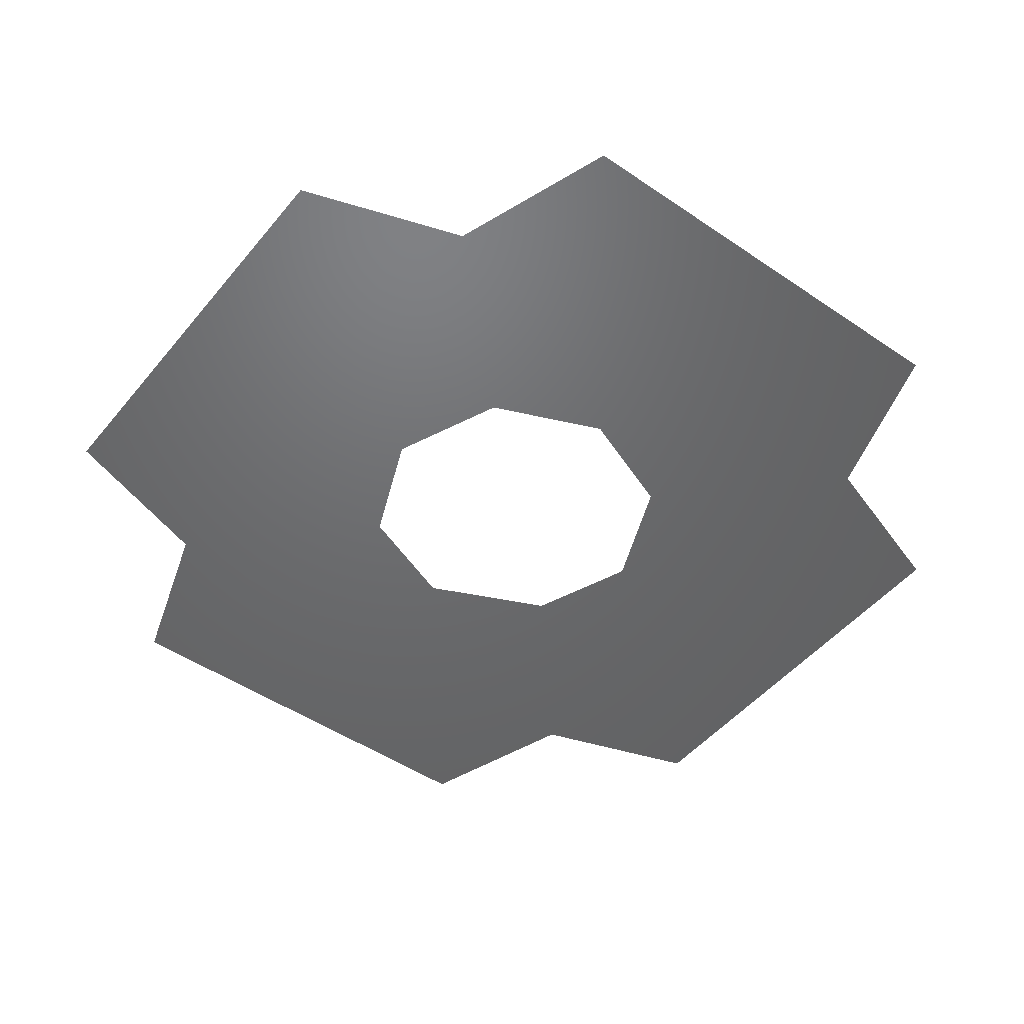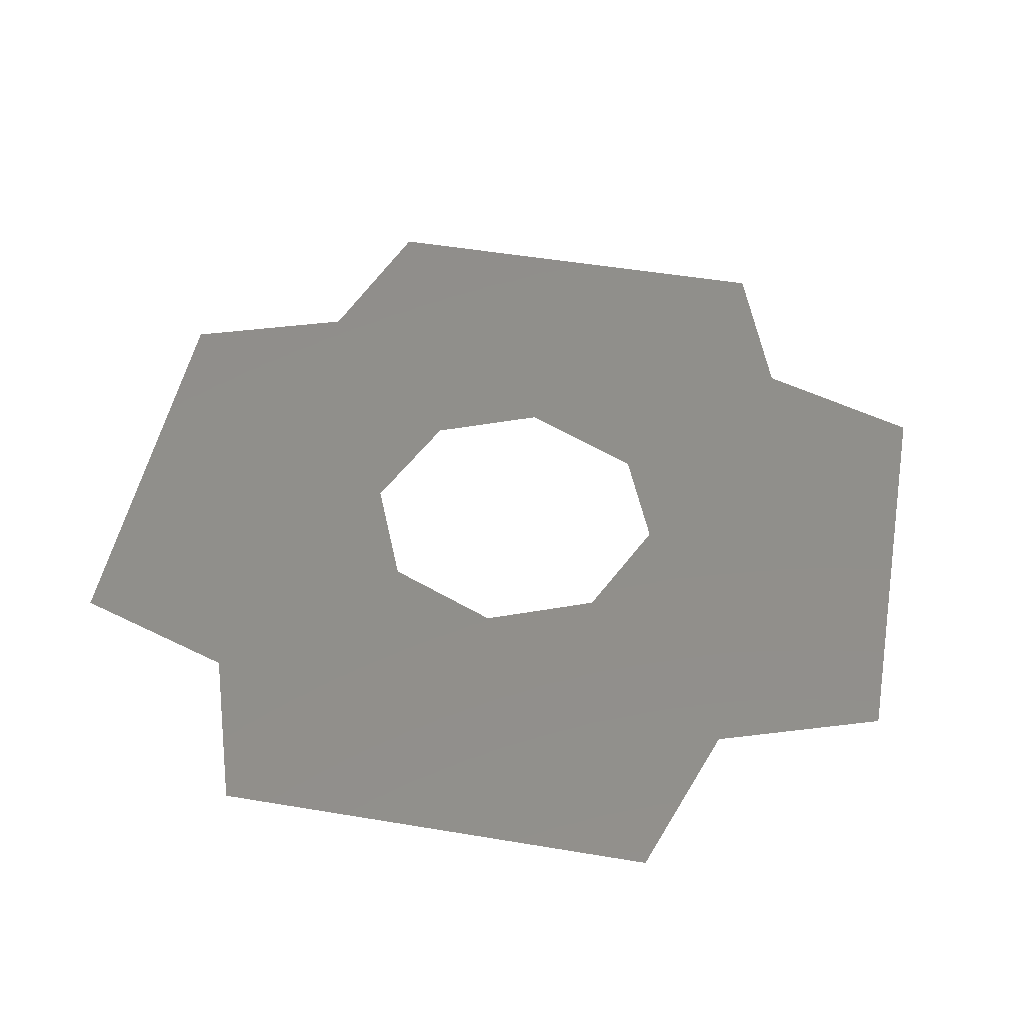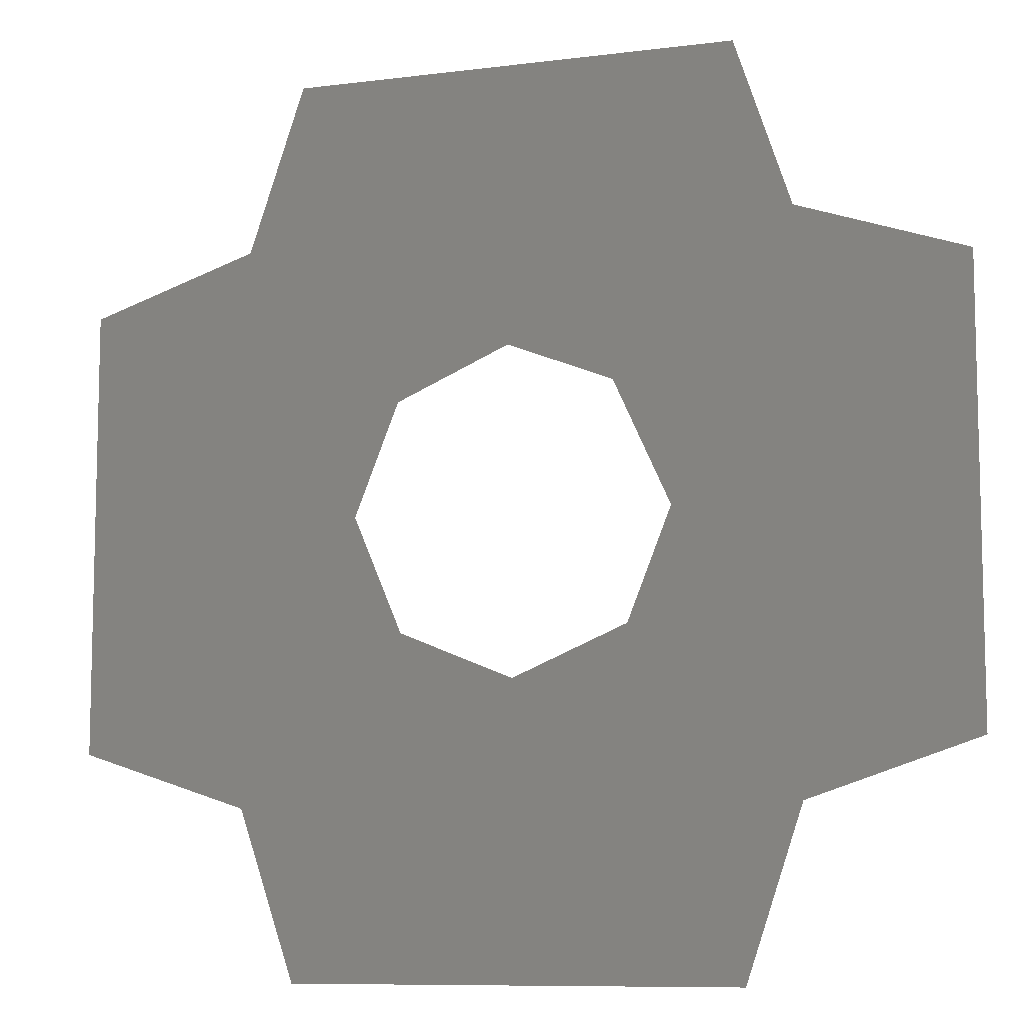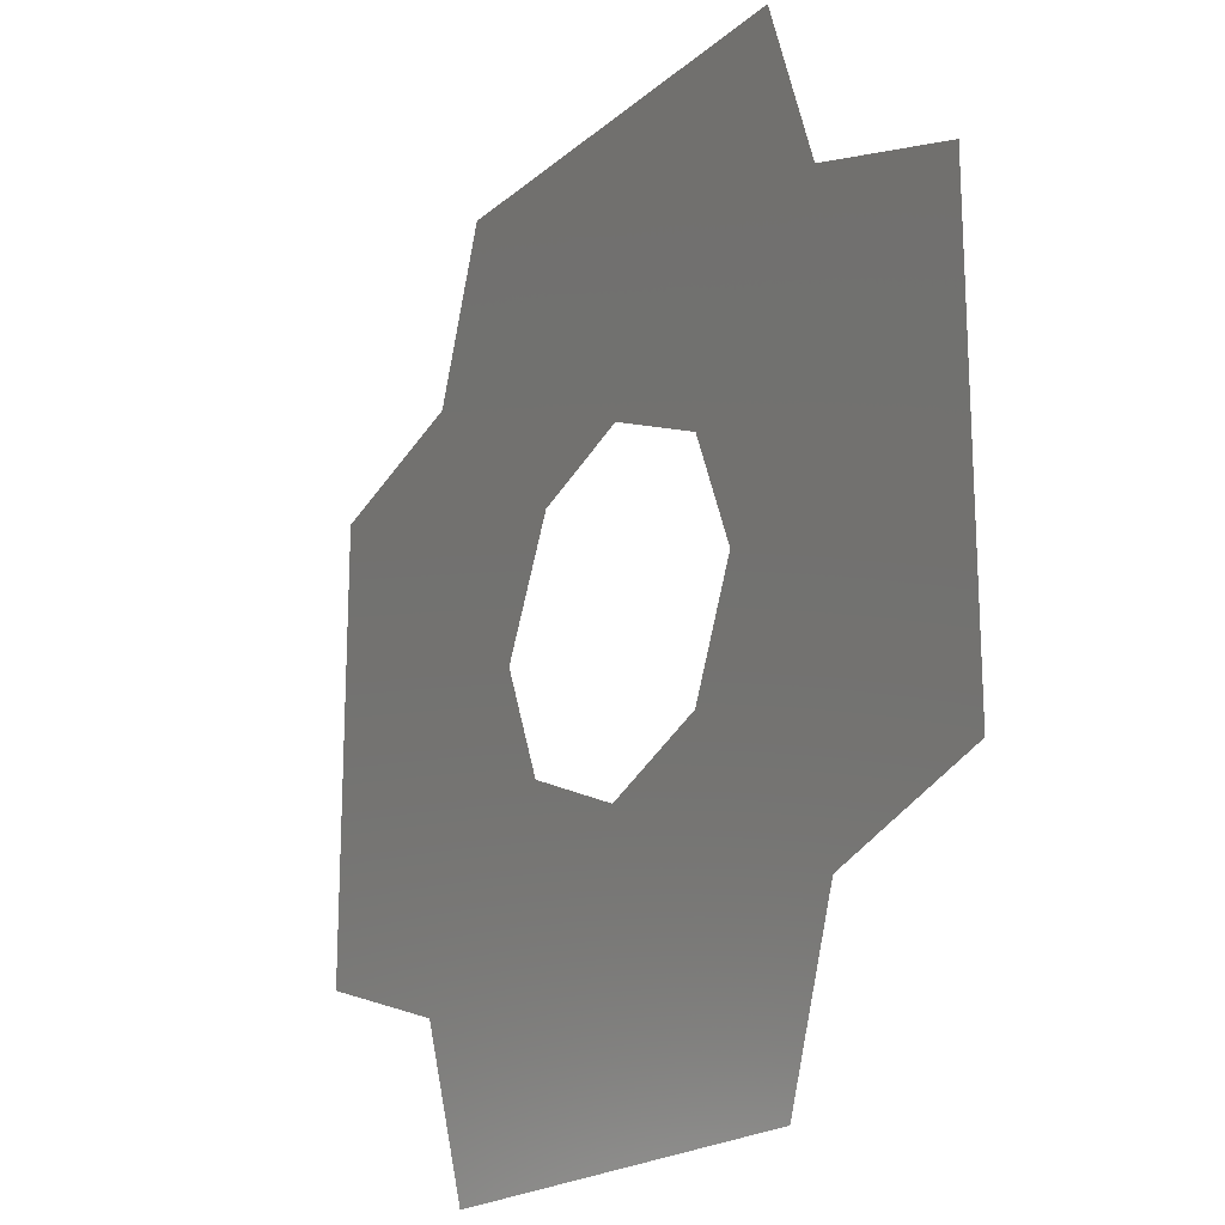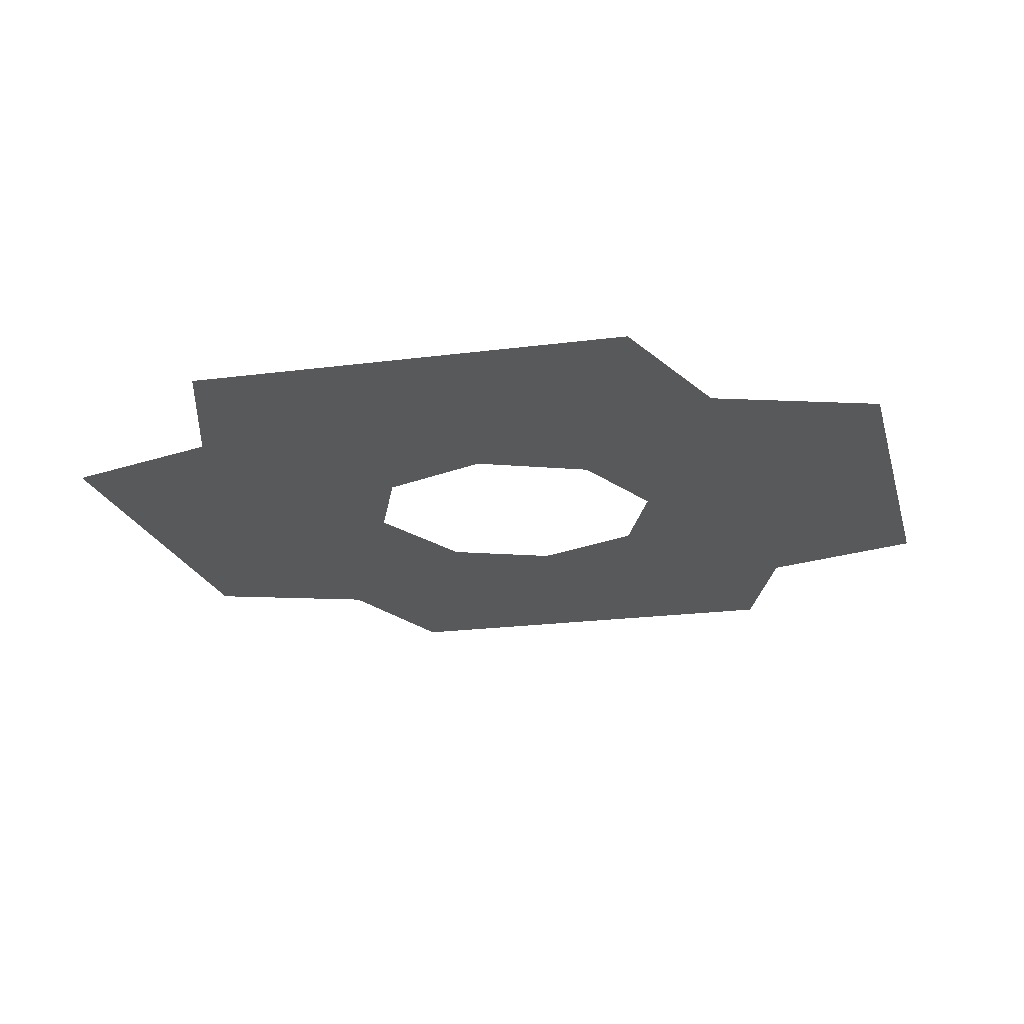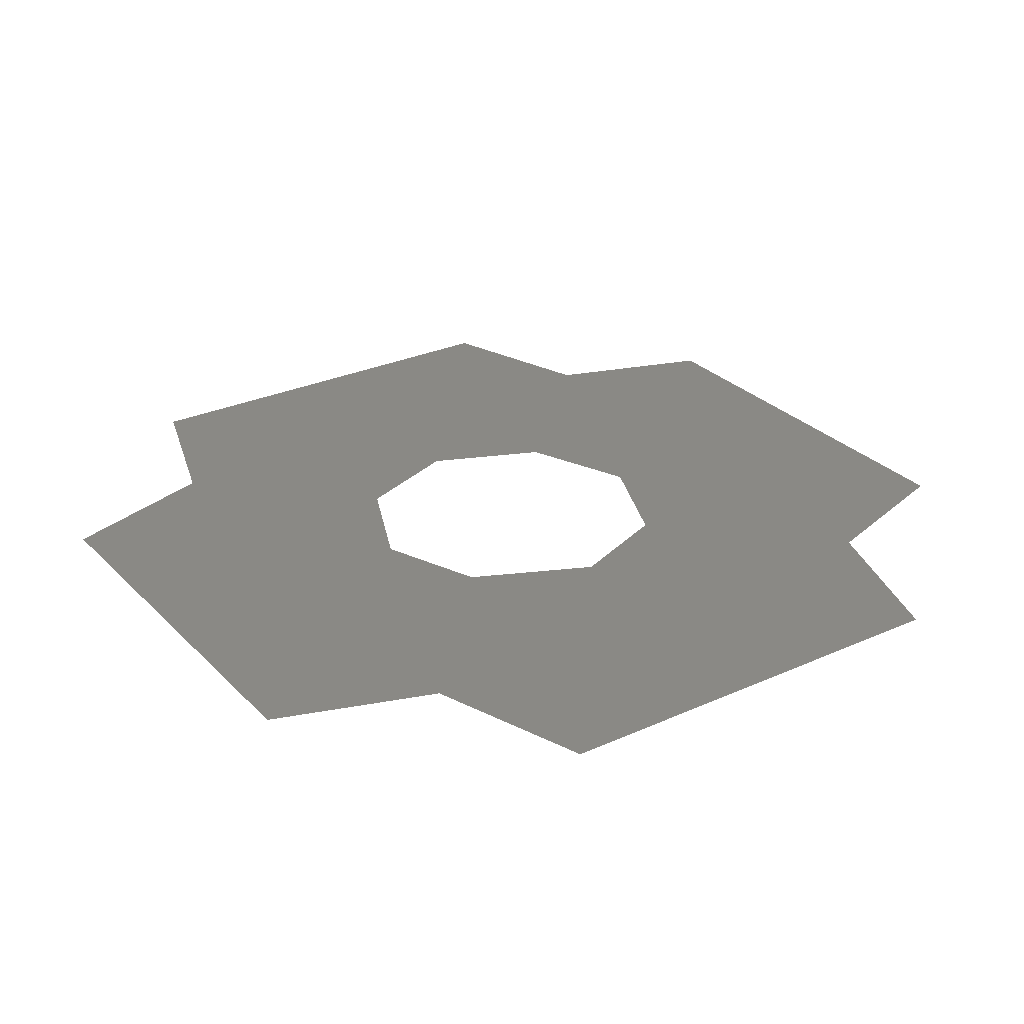
<metadata>
{"format":"stl","ext":"stl","renderer":"f3d","projection":"perspective","resolution":1024,"background":"white","views":[{"elev":-48.1,"azim":52.6,"up":"+Z"},{"elev":48.8,"azim":100.6,"up":"+Z"},{"elev":-9.1,"azim":-161.3,"up":"+Y"},{"elev":-20.0,"azim":56.5,"up":"+Y"},{"elev":-20.3,"azim":13.7,"up":"+Z"},{"elev":28.4,"azim":-124.2,"up":"+Z"}]}
</metadata>
<code>
# stl→obj: 32 verts, 40 faces
v 0 10 0
v 5 10 0
v 2.798 6.503 0
v 6.25 6.25 0
v 2.643 2.573 0
v 0.09886 3.69 0
v 10 5 0
v 6.505 2.776 0
v 10 0 0
v 3.631 0.05882 0
v 10 -5 0
v 6.485 -2.744 0
v 6.25 -6.25 0
v 2.546 -2.526 0
v 5 -10 0
v 2.759 -6.47 0
v 0 -10 0
v 0.000187 -3.572 0
v -5 -10 0
v -2.761 -6.461 0
v -6.25 -6.25 0
v -2.555 -2.485 0
v -10 -5 0
v -6.468 -2.751 0
v -10 0 0
v -3.532 -0.02011 0
v -10 5 0
v -6.41 2.798 0
v -6.25 6.25 0
v -2.269 2.762 0
v -5 10 0
v -2.684 6.54 0
f 1 2 3
f 2 4 3
f 4 5 3
f 5 6 3
f 6 1 3
f 4 7 8
f 7 9 8
f 9 10 8
f 10 5 8
f 5 4 8
f 9 11 12
f 11 13 12
f 13 14 12
f 14 10 12
f 10 9 12
f 13 15 16
f 15 17 16
f 17 18 16
f 18 14 16
f 14 13 16
f 17 19 20
f 19 21 20
f 21 22 20
f 22 18 20
f 18 17 20
f 21 23 24
f 23 25 24
f 25 26 24
f 26 22 24
f 22 21 24
f 25 27 28
f 27 29 28
f 29 30 28
f 30 26 28
f 26 25 28
f 29 31 32
f 31 1 32
f 1 6 32
f 6 30 32
f 30 29 32

</code>
